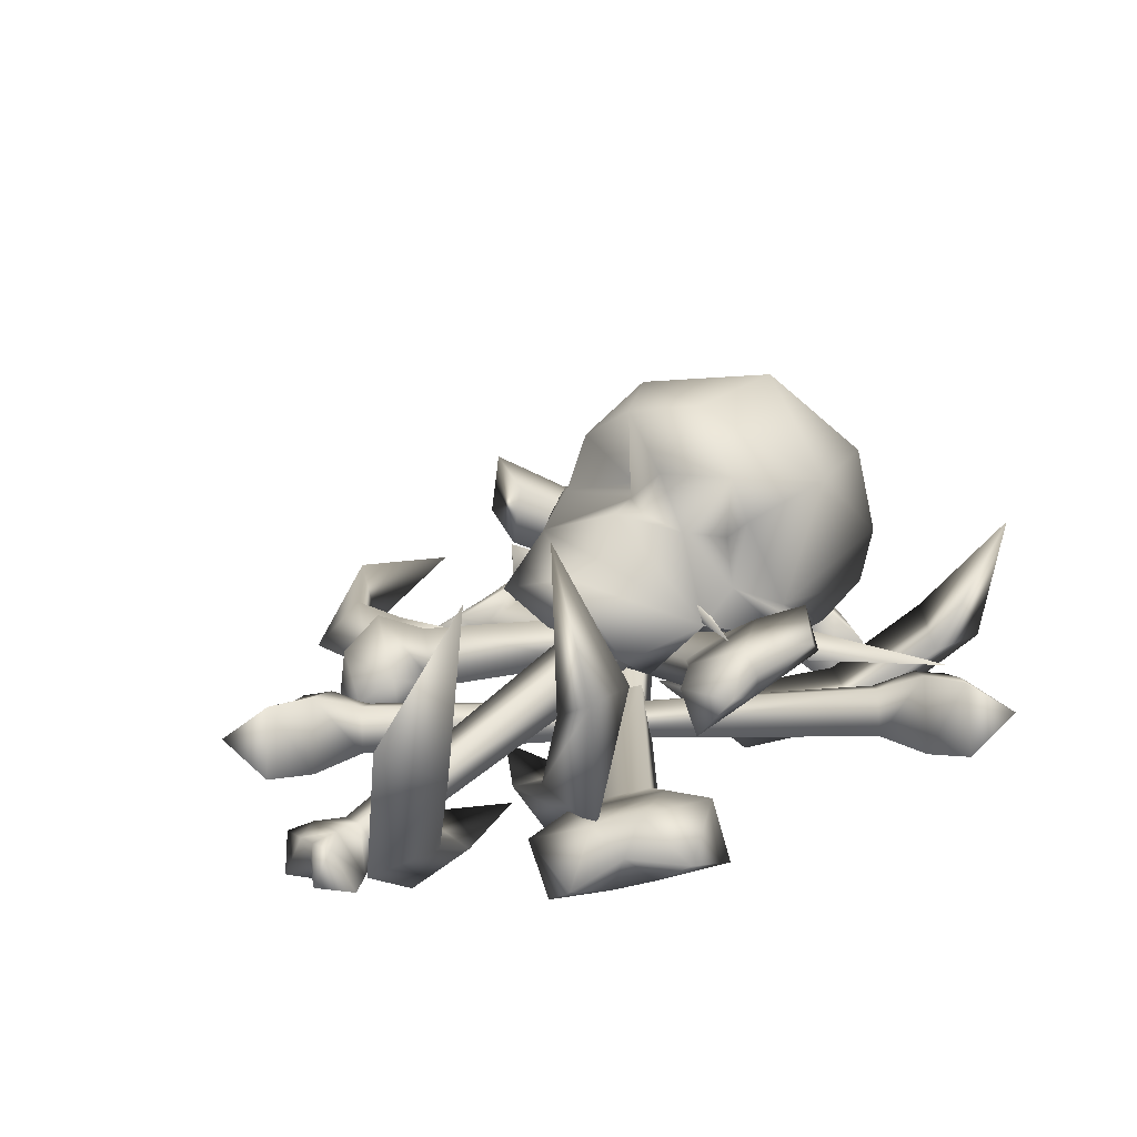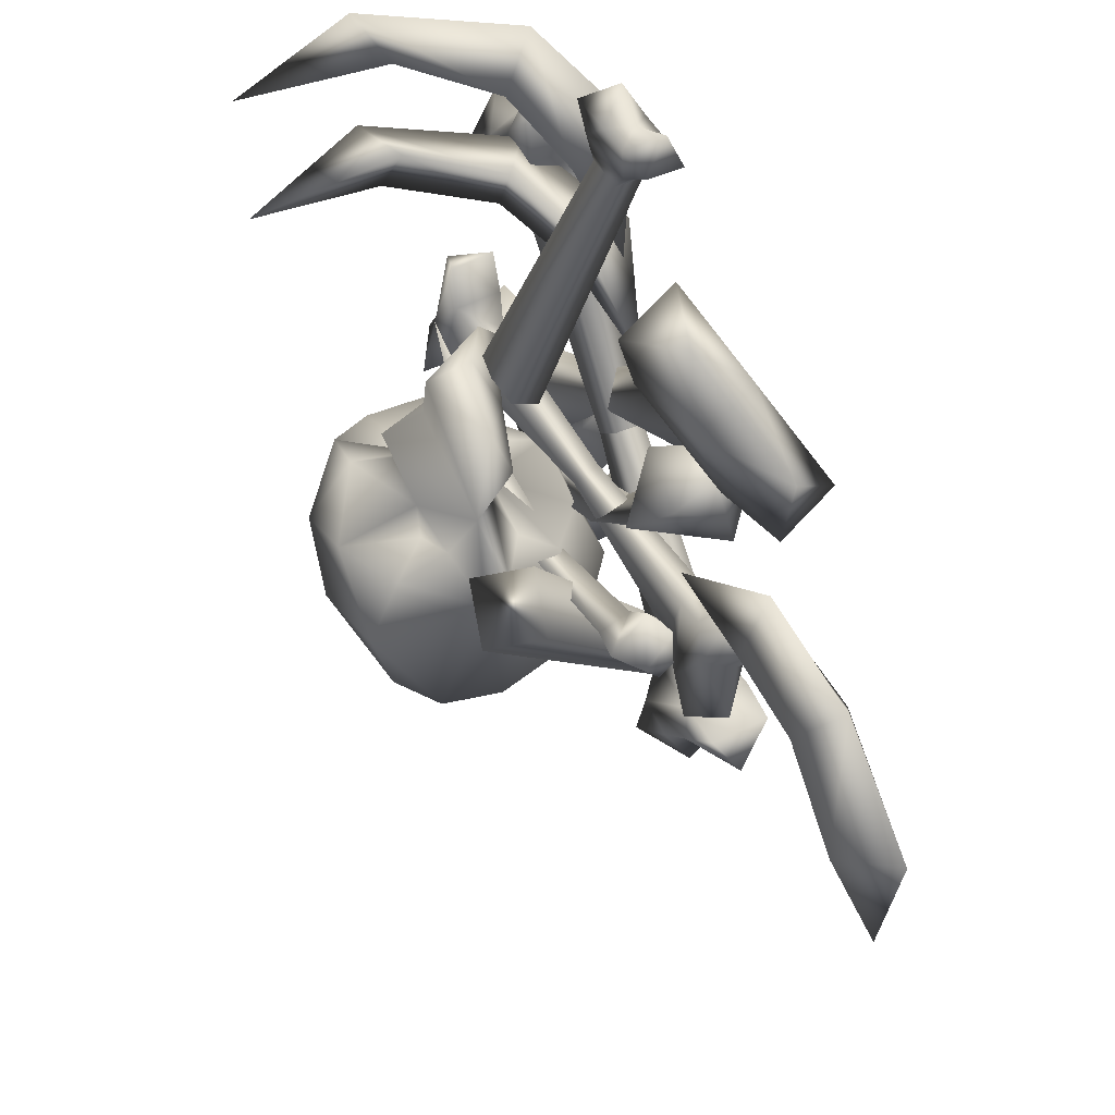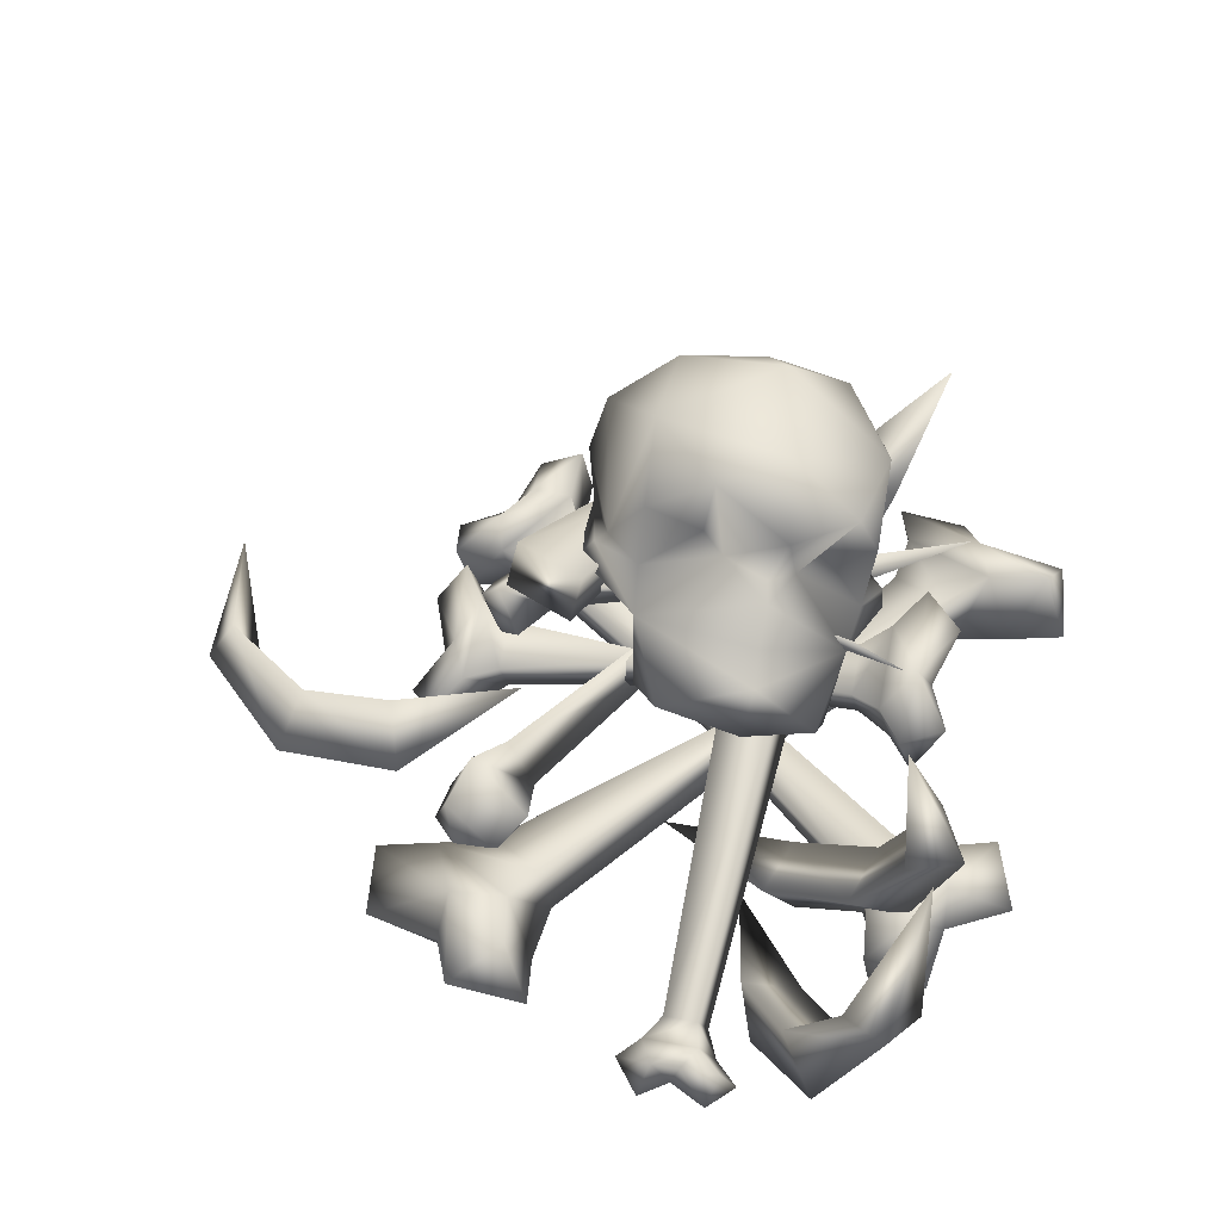
<metadata>
{"format":"obj","ext":"obj","renderer":"f3d","projection":"perspective","resolution":1024,"background":"white","views":[{"elev":20.1,"azim":62.2,"up":"+Y"},{"elev":68.7,"azim":-111.8,"up":"+Z"},{"elev":47.7,"azim":22.0,"up":"+Y"}]}
</metadata>
<code>
o Skeleton_PileOfBones1
v -0.03348 0.06051 0.0394
v -0.01306 0.07122 0.00403
v -0.009946 0.0351 -0.00511
v -0.03036 0.02439 0.03026
v 0.1992 0.05044 0.1858
v 0.2309 0.0671 0.1308
v 0.2352 0.01791 0.1183
v 0.2034 0.001238 0.1733
v 0.2514 -0.02521 0.2649
v 0.2463 0.04912 0.2864
v 0.2302 0.06108 0.232
v 0.2372 -0.01972 0.2116
v 0.2805 0.06585 0.2303
v 0.2824 0.08846 0.1416
v 0.3066 0.07955 0.1851
v 0.3408 0.09901 0.1199
v 0.3152 0.01489 0.2733
v 0.3135 0.03749 0.2086
v 0.3761 0.04713 0.1642
v 0.3504 0.02498 0.1015
v 0.3165 0.004557 0.1709
v 0.2894 0.007659 0.1212
v 0.2923 -0.008031 0.2122
v -0.2826 0.07715 -0.08415
v -0.2509 0.09382 -0.1392
v -0.2784 0.02795 -0.0966
v -0.2466 0.04462 -0.1516
v -0.3806 0.009834 -0.08917
v -0.3287 0.01165 -0.1054
v -0.3356 0.09245 -0.08499
v -0.3899 0.08439 -0.07003
v -0.3585 0.1013 -0.1277
v -0.2835 0.1198 -0.1754
v -0.3324 0.115 -0.1729
v -0.293 0.1342 -0.2353
v -0.4156 0.05541 -0.1361
v -0.3589 0.07477 -0.1681
v -0.3517 0.08747 -0.2436
v -0.2885 0.06041 -0.2565
v -0.2765 0.03903 -0.1958
v -0.3316 0.04049 -0.1922
v -0.3552 0.02787 -0.1506
v -0.2522 0.2318 0.08257
v -0.1713 0.216 0.09324
v -0.1568 0.2881 0.09052
v -0.2378 0.3039 0.07985
v -0.2241 0.02751 -0.3074
v -0.1746 0.01784 -0.3009
v -0.1637 0.05896 -0.3228
v -0.2132 0.06862 -0.3293
v -0.2554 0.05163 -0.397
v -0.2732 -0.01159 -0.3655
v -0.2431 -0.002449 -0.3342
v -0.2252 0.06508 -0.3701
v -0.2221 -0.02184 -0.3601
v -0.1619 -0.01833 -0.3235
v -0.1815 -0.02978 -0.3547
v -0.1242 -0.03988 -0.3451
v -0.2364 -0.002828 -0.417
v -0.1938 -0.004196 -0.3857
v -0.1392 -0.02068 -0.4032
v -0.1067 0.02087 -0.38
v -0.1667 0.03061 -0.3915
v -0.144 0.0492 -0.3594
v -0.2039 0.03808 -0.3962
v 0.01395 0.1704 0.1126
v 0.07683 0.1852 0.1109
v 0.08401 0.1494 0.06688
v 0.02113 0.1346 0.0686
v 0.06873 0.02783 0.4195
v 0.1072 0.03684 0.4185
v 0.1144 0.003933 0.4028
v 0.07601 -0.005072 0.4038
v 0.04803 -0.03898 0.4495
v 0.03617 0.01026 0.4748
v 0.05719 0.02545 0.452
v 0.06915 -0.02859 0.4262
v 0.076 0.0189 0.4744
v 0.1203 0.04025 0.4503
v 0.1076 0.0263 0.4736
v 0.1519 0.03746 0.4707
v 0.06691 -0.02525 0.4908
v 0.09823 -0.004993 0.4735
v 0.1424 -0.00753 0.4876
v 0.1638 -0.01271 0.4486
v 0.1175 -0.02488 0.4528
v 0.1323 -0.0138 0.4245
v 0.08857 -0.03161 0.4534
v -0.2613 0.04363 0.0697
v -0.2715 0.0621 0.01109
v -0.06768 0.1064 -9.9e-05
v -0.06108 0.09452 0.03757
v -0.06908 0.1268 0.02642
v -0.2779 0.09801 0.02155
v -0.2677 0.07954 0.08016
v -0.324 0.05405 0.1424
v -0.3159 -0.00145 0.1282
v -0.2919 0.0167 0.08851
v -0.3024 0.07569 0.1057
v -0.332 0.02522 0.04383
v -0.3088 0.04703 -0.007747
v -0.3458 0.05469 -0.04839
v -0.3676 0.02961 0.1095
v -0.3865 0.06662 -0.005647
v -0.3508 0.04722 0.0527
v -0.3579 0.1088 -0.0335
v -0.3338 0.08096 0.05886
v -0.3193 0.106 0.009433
v 0.1474 0.1294 0.02513
v 0.1371 0.1479 -0.03348
v 0.141 0.1653 0.03559
v 0.1307 0.1838 -0.02302
v 0.212 0.1666 0.08396
v 0.1775 0.1765 0.05335
v 0.1881 0.1175 0.03617
v 0.2238 0.1119 0.06931
v 0.2101 0.139 -0.01528
v 0.1712 0.1478 -0.06009
v 0.1918 0.1676 -0.107
v 0.2523 0.1598 0.0419
v 0.2308 0.1962 -0.07296
v 0.2195 0.167 -0.009504
v 0.1841 0.2225 -0.09261
v 0.1607 0.2068 -0.04291
v 0.2041 0.1939 0.000197
v -0.1098 0.2053 -0.002066
v -0.1107 0.1907 -0.03831
v -0.2482 0.1474 -0.0243
v -0.2472 0.1683 0.02195
v -0.2304 0.1238 0.005506
v -0.1042 0.1703 -0.01778
v -0.2838 0.1696 0.04006
v -0.2554 0.1136 0.05103
v -0.3106 0.1378 0.02617
v -0.2839 0.09239 0.03649
v -0.3091 0.1018 0.01488
v -0.2847 0.07527 -0.001484
v -0.3111 0.1208 -0.01057
v -0.257 0.07936 -0.02492
v -0.2854 0.1353 -0.0359
v 0.04059 0.2236 -0.006171
v 0.05121 0.2038 -0.02855
v 0.03705 0.1904 -0.008398
v 0.1924 0.2001 0.01085
v -0.0981 0.01683 0.3281
v -0.1693 -0.01401 0.2848
v -0.01087 0.01387 0.03377
v 0.0349 0.03369 0.06164
v -0.002507 0.06029 0.04159
v -0.1891 0.03571 0.2764
v -0.1179 0.06655 0.3198
v -0.1031 0.0966 0.4405
v -0.07261 0.02156 0.4566
v -0.09465 0.00523 0.3911
v -0.1271 0.0869 0.3774
v -0.1764 -0.02264 0.3955
v -0.2116 -0.04543 0.3198
v -0.2865 -0.07086 0.3246
v -0.1576 0.04258 0.4779
v -0.2967 -0.01729 0.3909
v -0.2008 0.01084 0.4079
v -0.3193 0.00337 0.314
v -0.2004 0.053 0.3732
v -0.2441 0.03624 0.3062
v 0.2026 0.04973 -0.1892
v 0.1314 0.01889 -0.2326
v 0.1828 0.09945 -0.1975
v 0.1116 0.06861 -0.2409
v 0.2913 0.1398 -0.2381
v 0.226 0.1255 -0.2302
v 0.2585 0.04387 -0.2165
v 0.3245 0.065 -0.2265
v 0.2224 0.02099 -0.2906
v 0.1416 -0.00679 -0.2877
v 0.1091 -0.02758 -0.3559
v 0.2985 0.09248 -0.3067
v 0.1575 0.0324 -0.3904
v 0.2189 0.05675 -0.314
v 0.07945 0.047 -0.3721
v 0.1091 0.07488 -0.3014
v 0.1954 0.0963 -0.3077
v -0.115 0.1248 0.01439
v -0.1375 0.07644 -0.001774
v -0.2304 0.04845 0.1806
v -0.2033 0.1127 0.1999
v -0.1732 0.0475 0.1984
v -0.1011 0.0716 0.0191
v -0.2238 0.1323 0.2508
v -0.1522 0.07801 0.2642
v -0.2414 0.08604 0.2891
v -0.1786 0.04304 0.2971
v -0.2271 0.03579 0.3021
v -0.2009 -0.009735 0.2812
v -0.2626 0.03453 0.2737
v -0.1968 -0.02755 0.2324
v -0.2685 0.02678 0.219
v 0.01444 0.1331 -0.1587
v 0.01807 0.09047 -0.1737
v 0.02999 0.09423 -0.1357
v 0.1894 0.1134 -0.2916
v 0.2687 0.1961 0.4575
v 0.3218 0.2212 0.49
v 0.3268 0.3591 0.3948
v 0.2027 0.09735 0.4335
v 0.2501 0.05019 0.4707
v 0.2658 0.07212 0.3969
v 0.3396 0.1826 0.4201
v 0.1348 0.04944 0.3626
v 0.1546 -0.02872 0.38
v 0.1938 0.02412 0.3302
v 0.08437 0.007859 0.225
v 0.2728 0.1955 0.266
v 0.3313 0.2276 0.2586
v 0.2599 0.3791 0.2657
v 0.2129 0.09096 0.2532
v 0.2715 0.05544 0.2192
v 0.2236 0.1017 0.1775
v 0.2877 0.2197 0.1898
v 0.1152 0.04429 0.2392
v 0.1411 -0.02301 0.1991
v 0.1266 0.05224 0.1686
v -0.0239 0.02859 0.179
v -0.5747 -0.02468 0.105
v -0.6407 -0.01899 0.1153
v -0.6726 0.0136 -0.04599
v -0.4645 -0.02486 0.1555
v -0.4906 -0.006761 0.2251
v -0.4788 0.04934 0.1713
v -0.6003 0.05213 0.1129
v -0.358 -0.007329 0.1392
v -0.3389 0.01474 0.2164
v -0.3713 0.06121 0.1564
v -0.2359 0.0667 0.08598
v 0.07132 0.07636 -0.3629
v 0.06526 0.08258 -0.4294
v 0.1091 0.2443 -0.4278
v 0.04317 0.0109 -0.2648
v -0.002401 -0.037 -0.3034
v -0.02948 0.03272 -0.2792
v 0.000448 0.1085 -0.3867
v 0.02887 0.01242 -0.1566
v -0.02602 -0.04898 -0.1522
v -0.03936 0.03036 -0.1705
v -0.02049 0.06842 -0.02379
v -0.06004 0.3748 -0.231
v -0.1486 0.3913 -0.1788
v -0.01804 0.4293 -0.1673
v 0.0272 0.335 -0.265
v -0.1023 0.2997 -0.2697
v -0.2137 0.3515 -0.123
v 0.08565 0.256 -0.2502
v 0.1093 0.3372 -0.1622
v -0.1189 0.2123 -0.2615
v 0.08021 0.193 -0.2387
v -0.1322 0.4058 -0.06165
v 0.05428 0.1392 -0.2065
v -0.1141 0.1417 -0.2017
v 0.000422 0.1014 -0.1712
v -0.1008 0.09908 -0.1407
v -0.1802 0.1527 -0.09598
v -0.0612 0.1213 -0.05893
v -0.1253 0.1687 -0.003577
v -0.1469 0.2372 0.00952
v -0.09588 0.2074 0.006765
v -0.01209 0.2123 -0.004927
v 0.0364 0.1228 -0.07092
v 0.04326 0.1678 -0.05117
v 0.08892 0.1702 -0.08867
v 0.1313 0.1599 -0.1072
v 0.1289 0.1872 -0.1088
v -0.2185 0.2167 -0.09287
v -0.231 0.2815 -0.1091
v -0.1639 0.2715 0.000751
v -0.1713 0.2764 0.02208
v 0.1088 0.194 -0.1128
v -0.1891 0.2509 0.02617
v 0.0323 0.4211 -0.04078
v -0.03615 0.4047 0.01197
v 0.05403 0.3562 0.02184
v 0.1135 0.3593 -0.03635
v 0.1331 0.3119 -0.04631
v 0.05366 0.281 -0.009595
v 0.03503 0.3058 0.03387
v 0.06856 0.2717 -0.05949
v -0.0227 0.3037 0.01557
v -0.05341 0.3113 -0.005291
v -0.1093 0.3589 0.02836
v -0.106 0.2954 0.05512
v -0.09662 0.2546 0.09113
v 0.1245 0.2336 -0.03369
v 0.04975 0.316 0.07583
v -0.07293 0.2285 0.07318
v 0.02226 0.1786 0.09941
v -0.0768 0.203 0.1418
v -0.03921 0.2144 0.1721
v 0.05618 0.1998 0.1657
v 0.06171 0.2541 0.1421
v 0.1225 0.1684 0.1048
v 0.1215 0.1471 0.07061
v 0.08422 0.1841 0.01341
v 0.04889 0.2647 0.09532
v 0.1211 0.1927 0.000475
f 1 2 3
f 1 3 4
f 5 6 2
f 5 2 1
f 4 3 7
f 4 7 8
f 8 5 1
f 8 1 4
f 6 7 3
f 6 3 2
f 9 10 11
f 9 11 12
f 5 12 11
f 5 8 12
f 10 13 11
f 13 14 11
f 6 11 14
f 6 5 11
f 13 15 14
f 15 16 14
f 13 10 17
f 15 13 18
f 13 17 18
f 19 15 18
f 16 15 19
f 20 16 19
f 20 21 22
f 21 12 22
f 22 12 8
f 22 8 7
f 21 23 12
f 23 9 12
f 21 20 19
f 23 21 18
f 17 23 18
f 10 9 17
f 9 23 17
f 21 19 18
f 16 20 22
f 16 22 14
f 22 6 14
f 22 7 6
f 24 1 2
f 24 2 25
f 4 26 27
f 4 27 3
f 26 4 1
f 26 1 24
f 25 2 3
f 25 3 27
f 28 29 30
f 28 30 31
f 24 30 29
f 24 29 26
f 31 30 32
f 32 30 33
f 25 33 30
f 25 30 24
f 32 33 34
f 34 33 35
f 32 36 31
f 34 37 32
f 32 37 36
f 38 37 34
f 35 38 34
f 39 38 35
f 39 40 41
f 41 40 29
f 40 26 29
f 40 27 26
f 41 29 42
f 42 29 28
f 41 38 39
f 42 37 41
f 36 37 42
f 31 36 28
f 28 36 42
f 41 37 38
f 35 33 40
f 35 40 39
f 40 33 25
f 40 25 27
f 43 44 45
f 43 45 46
f 47 48 44
f 47 44 43
f 46 45 49
f 46 49 50
f 50 47 43
f 50 43 46
f 48 49 45
f 48 45 44
f 51 52 53
f 51 53 54
f 47 54 53
f 47 50 54
f 52 55 53
f 55 56 53
f 48 53 56
f 48 47 53
f 55 57 56
f 57 58 56
f 55 52 59
f 57 55 60
f 61 57 60
f 62 58 61
f 58 57 61
f 55 59 60
f 62 63 64
f 63 54 64
f 64 54 50
f 64 50 49
f 63 65 54
f 65 51 54
f 63 62 61
f 65 63 60
f 59 65 60
f 52 51 59
f 51 65 59
f 63 61 60
f 58 62 64
f 58 64 56
f 64 48 56
f 64 49 48
f 66 67 68
f 66 68 69
f 70 71 67
f 70 67 66
f 69 68 72
f 69 72 73
f 73 70 66
f 73 66 69
f 71 72 68
f 71 68 67
f 74 75 76
f 74 76 77
f 70 77 76
f 70 73 77
f 75 78 76
f 78 79 76
f 71 76 79
f 71 70 76
f 78 80 79
f 80 81 79
f 78 75 82
f 80 78 83
f 84 80 83
f 85 81 84
f 81 80 84
f 78 82 83
f 85 86 87
f 86 77 87
f 87 77 73
f 87 73 72
f 86 88 77
f 88 74 77
f 86 85 84
f 88 86 83
f 82 88 83
f 75 74 82
f 74 88 82
f 86 84 83
f 81 85 87
f 81 87 79
f 87 71 79
f 87 72 71
f 89 90 91
f 89 91 92
f 93 94 95
f 95 89 92
f 95 92 93
f 90 94 93
f 90 93 91
f 96 97 98
f 96 98 99
f 89 99 98
f 89 95 99
f 97 100 98
f 100 101 98
f 100 102 101
f 90 98 101
f 90 89 98
f 100 97 103
f 102 100 104
f 104 100 105
f 106 102 104
f 100 103 105
f 106 107 108
f 107 99 108
f 108 99 95
f 108 95 94
f 107 96 99
f 107 106 104
f 96 107 103
f 103 107 105
f 97 96 103
f 107 104 105
f 102 106 108
f 102 108 101
f 108 90 101
f 108 94 90
f 109 92 91
f 109 91 110
f 93 111 112
f 111 93 92
f 111 92 109
f 110 91 93
f 110 93 112
f 113 114 115
f 113 115 116
f 109 115 114
f 109 114 111
f 116 115 117
f 117 115 118
f 117 118 119
f 110 118 115
f 110 115 109
f 117 120 116
f 119 121 117
f 121 122 117
f 123 121 119
f 117 122 120
f 123 124 125
f 125 124 114
f 124 111 114
f 124 112 111
f 125 114 113
f 125 121 123
f 113 120 125
f 120 122 125
f 116 120 113
f 125 122 121
f 119 118 124
f 119 124 123
f 124 118 110
f 124 110 112
f 126 127 128
f 126 128 129
f 129 130 131
f 129 131 126
f 130 128 127
f 130 127 131
f 130 129 132
f 130 132 133
f 134 133 132
f 134 135 133
f 135 134 136
f 137 135 136
f 138 137 136
f 135 137 139
f 135 139 133
f 130 133 139
f 138 134 132
f 140 132 129
f 140 129 128
f 138 132 140
f 134 138 136
f 138 140 139
f 140 128 130
f 140 130 139
f 138 139 137
f 126 141 142
f 126 142 127
f 141 126 131
f 141 131 143
f 143 131 127
f 143 127 142
f 143 144 141
f 144 142 141
f 144 143 142
f 145 146 147
f 145 147 148
f 149 150 151
f 151 145 148
f 151 148 149
f 146 150 149
f 146 149 147
f 152 153 154
f 152 154 155
f 145 155 154
f 145 151 155
f 153 156 154
f 156 157 154
f 156 158 157
f 146 154 157
f 146 145 154
f 156 153 159
f 158 156 160
f 160 156 161
f 162 158 160
f 156 159 161
f 162 163 164
f 163 155 164
f 164 155 151
f 164 151 150
f 163 152 155
f 163 162 160
f 152 163 159
f 159 163 161
f 153 152 159
f 163 160 161
f 158 162 164
f 158 164 157
f 164 146 157
f 164 150 146
f 165 148 147
f 165 147 166
f 149 167 168
f 167 149 148
f 167 148 165
f 166 147 149
f 166 149 168
f 169 170 171
f 169 171 172
f 165 171 170
f 165 170 167
f 172 171 173
f 173 171 174
f 173 174 175
f 166 174 171
f 166 171 165
f 173 176 172
f 175 177 173
f 177 178 173
f 179 177 175
f 173 178 176
f 179 180 181
f 181 180 170
f 180 167 170
f 180 168 167
f 181 170 169
f 181 177 179
f 169 176 181
f 176 178 181
f 172 176 169
f 181 178 177
f 175 174 180
f 175 180 179
f 180 174 166
f 180 166 168
f 182 183 184
f 182 184 185
f 185 186 187
f 185 187 182
f 186 184 183
f 186 183 187
f 186 185 188
f 186 188 189
f 190 189 188
f 190 191 189
f 191 190 192
f 193 191 192
f 194 193 192
f 191 193 195
f 191 195 189
f 186 189 195
f 194 190 188
f 196 188 185
f 196 185 184
f 194 188 196
f 190 194 192
f 194 196 195
f 196 184 186
f 196 186 195
f 194 195 193
f 182 197 198
f 182 198 183
f 197 182 187
f 197 187 199
f 199 187 183
f 199 183 198
f 199 200 197
f 200 198 197
f 200 199 198
f 201 202 203
f 204 202 201
f 204 205 202
f 201 206 204
f 201 207 206
f 205 206 207
f 201 203 207
f 208 205 204
f 209 206 205
f 209 210 206
f 204 206 210
f 204 210 208
f 210 209 211
f 208 210 211
f 205 207 202
f 202 207 203
f 209 208 211
f 208 209 205
f 212 213 214
f 215 213 212
f 215 216 213
f 212 217 215
f 212 218 217
f 216 217 218
f 212 214 218
f 219 216 215
f 220 217 216
f 220 221 217
f 215 217 221
f 215 221 219
f 221 220 222
f 219 221 222
f 216 218 213
f 213 218 214
f 220 219 222
f 219 220 216
f 223 224 225
f 226 224 223
f 226 227 224
f 223 228 226
f 223 229 228
f 227 228 229
f 223 225 229
f 230 227 226
f 231 228 227
f 231 232 228
f 226 228 232
f 226 232 230
f 232 231 233
f 230 232 233
f 227 229 224
f 224 229 225
f 231 230 233
f 230 231 227
f 234 235 236
f 237 235 234
f 237 238 235
f 234 239 237
f 234 240 239
f 238 239 240
f 234 236 240
f 241 238 237
f 242 239 238
f 242 243 239
f 237 239 243
f 237 243 241
f 243 242 244
f 241 243 244
f 238 240 235
f 235 240 236
f 242 241 244
f 241 242 238
f 245 246 247
f 248 245 247
f 245 248 249
f 246 245 249
f 246 249 250
f 251 249 248
f 251 248 252
f 253 249 251
f 253 251 254
f 248 247 252
f 246 250 255
f 247 246 255
f 253 254 256
f 253 256 257
f 256 258 257
f 257 258 259
f 257 259 260
f 260 259 261
f 260 261 262
f 262 263 260
f 264 263 262
f 262 261 265
f 262 265 264
f 261 259 258
f 261 258 266
f 266 265 261
f 266 267 265
f 267 266 268
f 266 258 268
f 268 258 256
f 268 256 269
f 270 269 256
f 263 271 260
f 271 257 260
f 271 253 257
f 271 272 253
f 272 249 253
f 272 250 249
f 271 273 272
f 273 250 272
f 250 273 255
f 271 274 273
f 256 254 275
f 251 275 254
f 275 251 252
f 270 256 275
f 263 276 271
f 271 276 274
f 277 252 247
f 277 247 255
f 278 277 255
f 278 279 277
f 277 279 280
f 277 280 252
f 252 280 281
f 282 280 279
f 283 282 279
f 280 282 284
f 278 285 279
f 285 278 286
f 285 283 279
f 286 278 287
f 278 255 287
f 286 287 288
f 288 289 285
f 281 275 252
f 290 275 281
f 281 280 284
f 281 284 290
f 287 273 288
f 287 255 273
f 274 288 273
f 289 288 274
f 285 289 291
f 283 285 291
f 289 274 276
f 289 276 263
f 292 289 263
f 264 292 263
f 265 292 264
f 293 292 265
f 293 294 292
f 295 294 293
f 289 294 295
f 295 293 296
f 297 295 296
f 297 296 298
f 293 298 296
f 293 299 298
f 293 300 299
f 293 265 300
f 300 265 267
f 289 292 294
f 297 289 295
f 289 297 301
f 301 291 289
f 299 302 298
f 297 298 302
f 302 301 297
f 301 302 291
f 300 302 299
f 300 267 268
f 302 300 268
f 269 302 268
f 269 290 302
f 269 270 290
f 290 282 302
f 282 283 291
f 282 291 302
f 270 275 290
f 288 285 286
f 290 284 282

</code>
